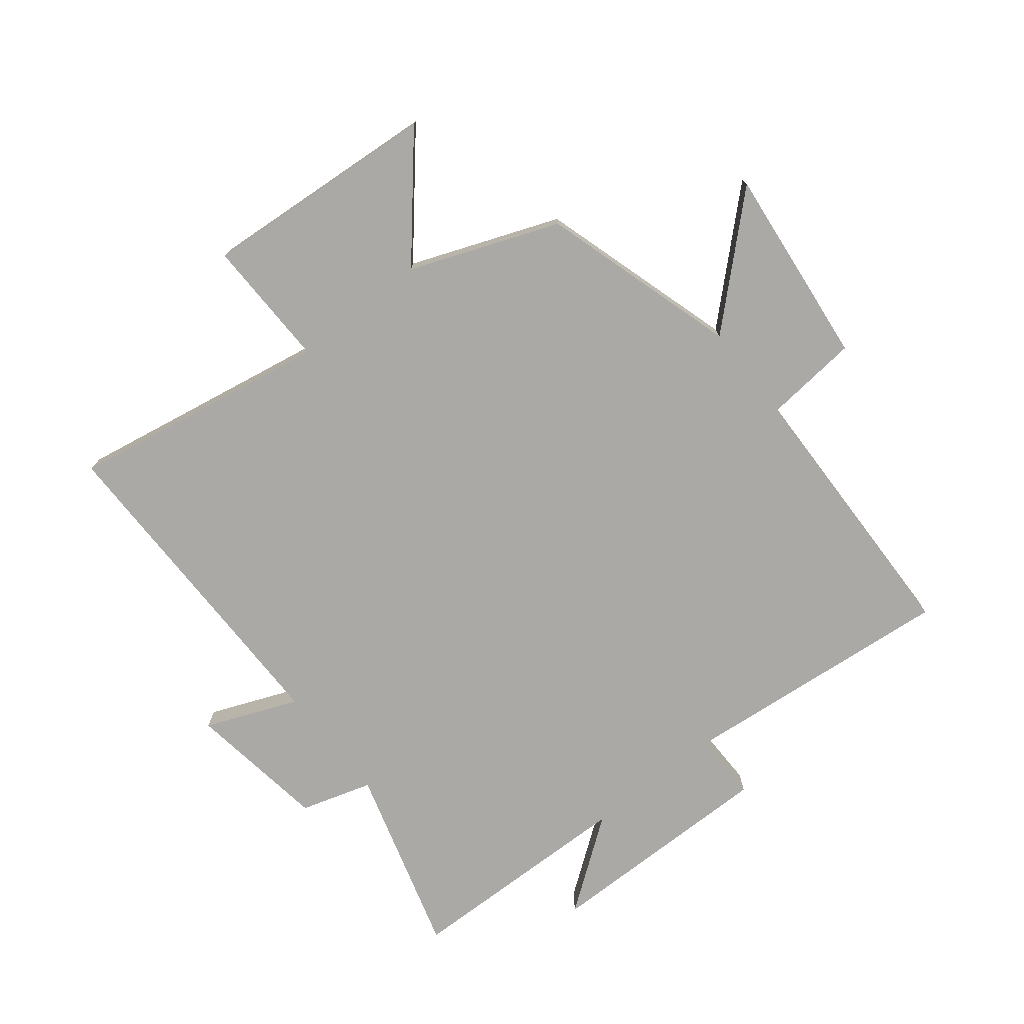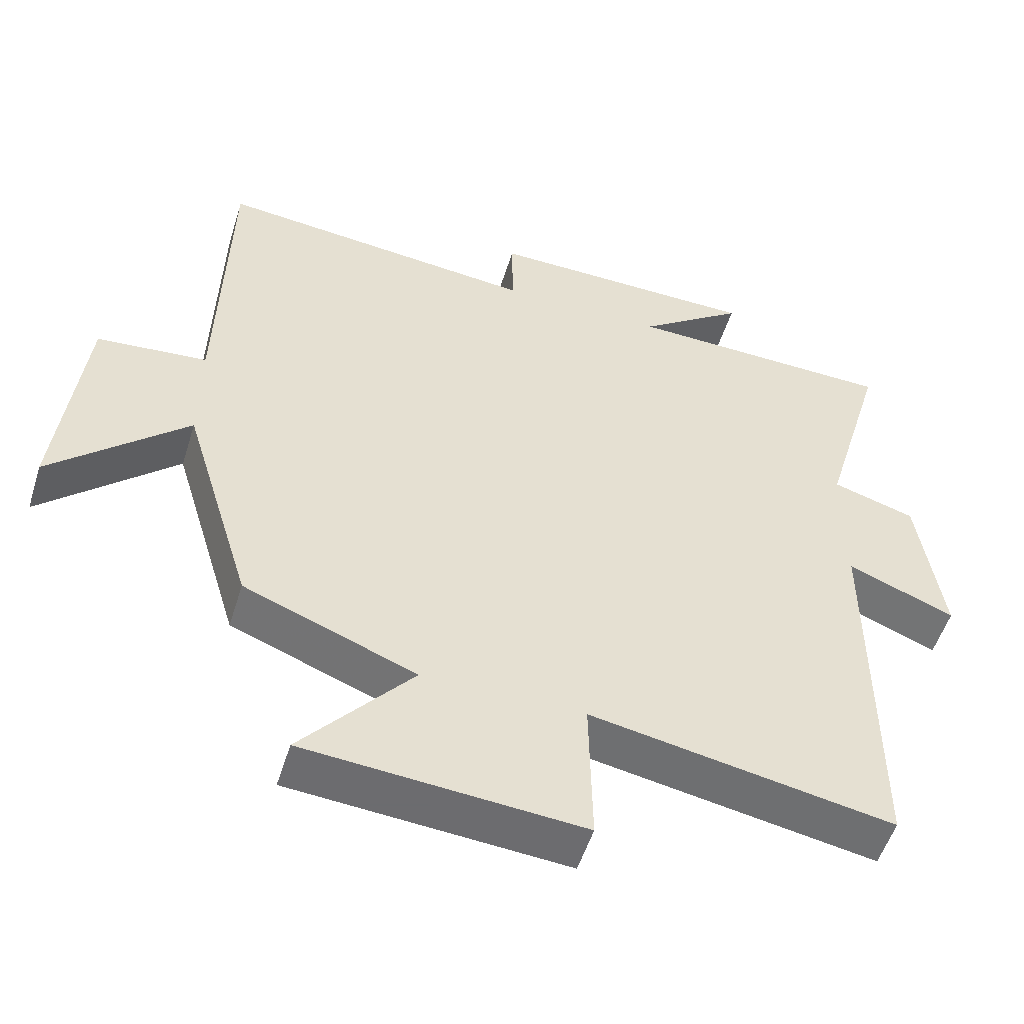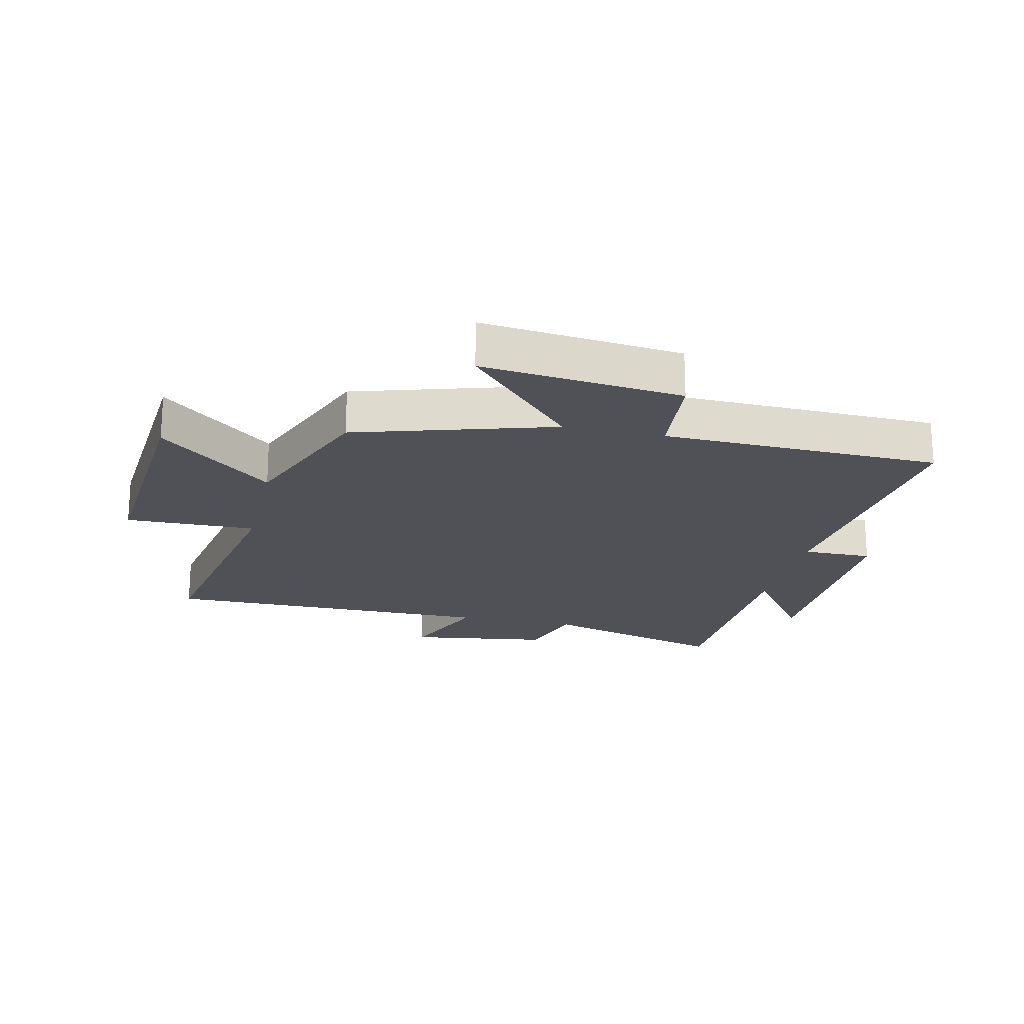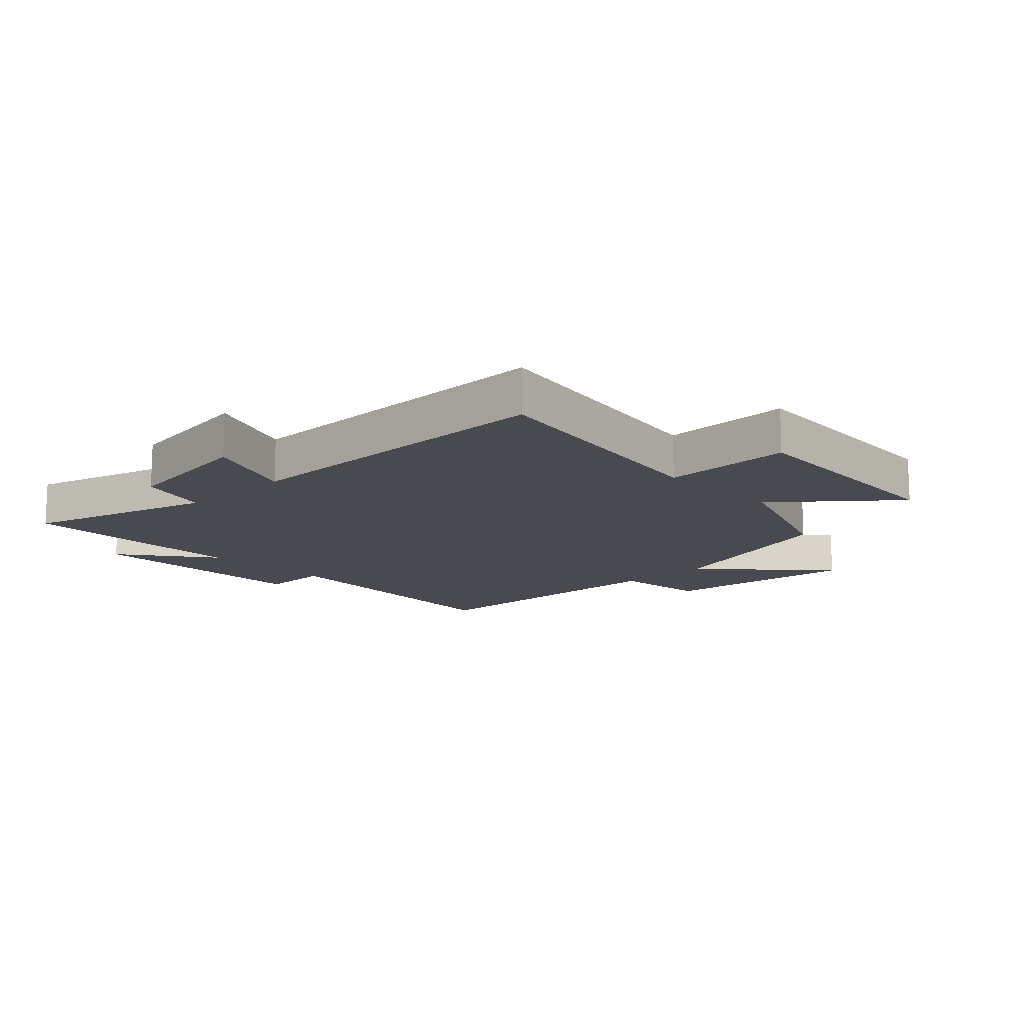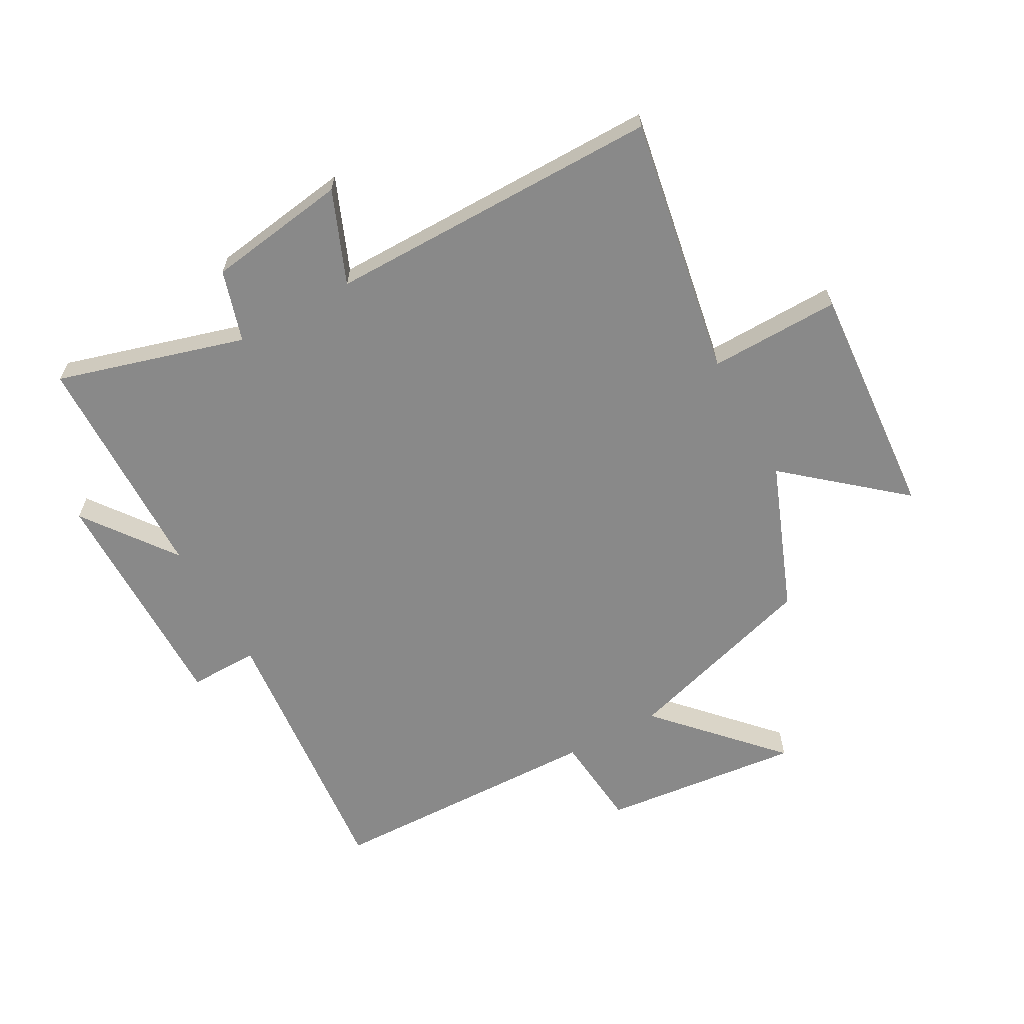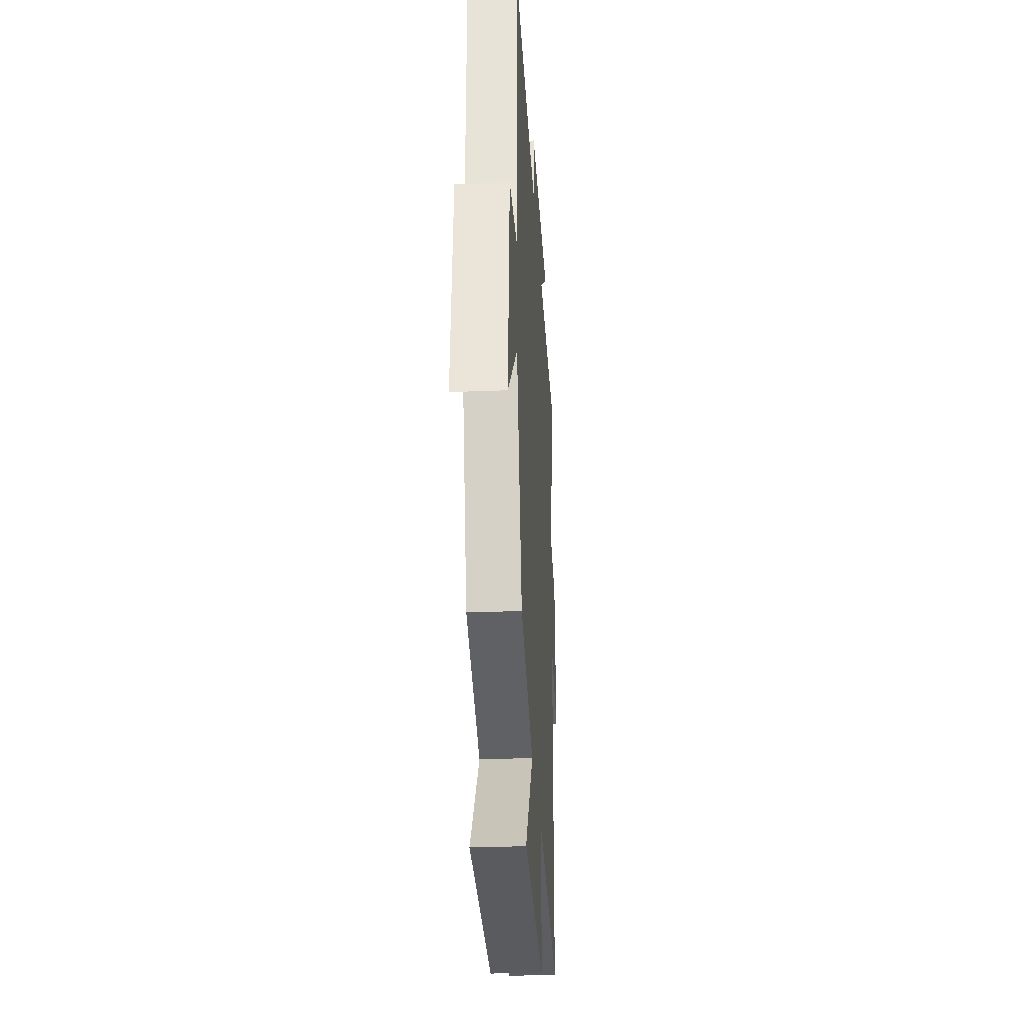
<metadata>
{"format":"obj","ext":"obj","renderer":"f3d","projection":"perspective","resolution":1024,"background":"white","views":[{"elev":-75.3,"azim":-141.5,"up":"+Y"},{"elev":-53.0,"azim":-17.2,"up":"+Z"},{"elev":-20.4,"azim":-102.9,"up":"+Y"},{"elev":-13.5,"azim":134.2,"up":"+Y"},{"elev":-63.2,"azim":119.0,"up":"+Y"},{"elev":-29.0,"azim":-86.6,"up":"+Z"}]}
</metadata>
<code>
v -0.402 0.07 -0.405
v -0.5 0.07 -0.08
v -0.693 0.07 -0.259
v -0.657 0.07 0.071
v -0.5 0.07 0.086
v -0.488 0.07 0.545
v -0.03 0.07 0.5
v -0.031 0.07 0.615
v 0.357 0.07 0.611
v 0.206 0.07 0.5
v 0.59 0.07 0.491
v 0.5 0.07 0.181
v 0.618 0.07 0.145
v 0.652 0.07 -0.087
v 0.5 0.07 -0.025
v 0.501 0.07 -0.577
v 0.072 0.07 -0.5
v 0.076 0.07 -0.716
v -0.316 0.07 -0.686
v -0.158 0.07 -0.5
v -0.402 0 -0.405
v -0.5 0 -0.08
v -0.693 0 -0.259
v -0.657 0 0.071
v -0.5 0 0.086
v -0.488 0 0.545
v -0.03 0 0.5
v -0.031 0 0.615
v 0.357 0 0.611
v 0.206 0 0.5
v 0.59 0 0.491
v 0.5 0 0.181
v 0.618 0 0.145
v 0.652 0 -0.087
v 0.5 0 -0.025
v 0.501 0 -0.577
v 0.072 0 -0.5
v 0.076 0 -0.716
v -0.316 0 -0.686
v -0.158 0 -0.5
f 17 18 19 20
f 17 20 1 2
f 15 16 17 2
f 12 13 14 15
f 12 15 2
f 10 11 12 2
f 7 8 9 10
f 7 10 2
f 5 6 7 2
f 2 3 4 5
f 40 39 38 37
f 22 21 40 37
f 22 37 36 35
f 35 34 33 32
f 22 35 32
f 22 32 31 30
f 30 29 28 27
f 22 30 27
f 22 27 26 25
f 25 24 23 22
f 1 21 22 2
f 2 22 23 3
f 3 23 24 4
f 4 24 25 5
f 5 25 26 6
f 6 26 27 7
f 7 27 28 8
f 8 28 29 9
f 9 29 30 10
f 10 30 31 11
f 11 31 32 12
f 12 32 33 13
f 13 33 34 14
f 14 34 35 15
f 15 35 36 16
f 16 36 37 17
f 17 37 38 18
f 18 38 39 19
f 19 39 40 20
f 20 40 21 1

</code>
